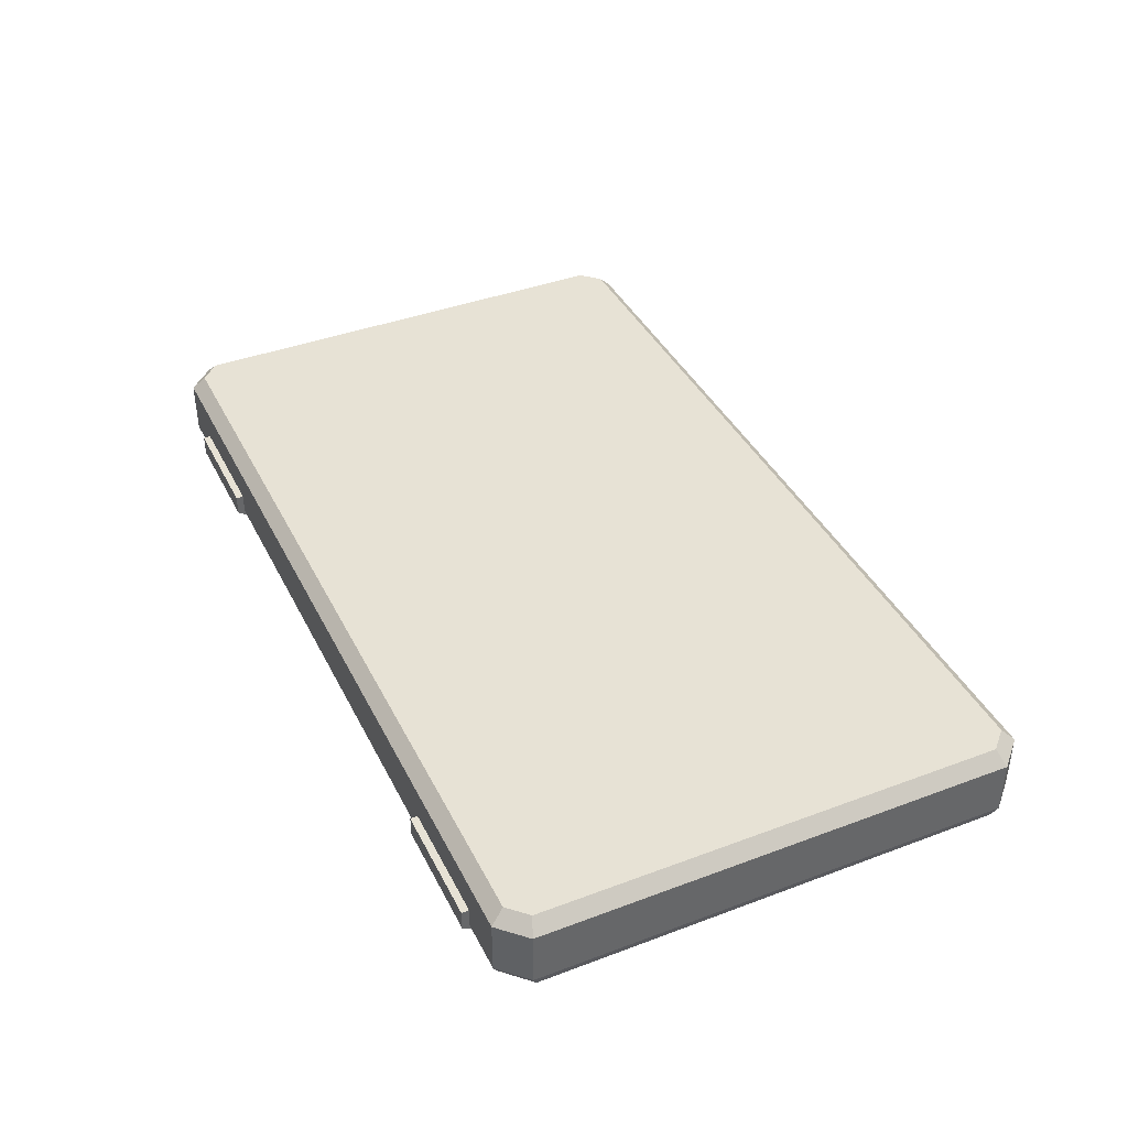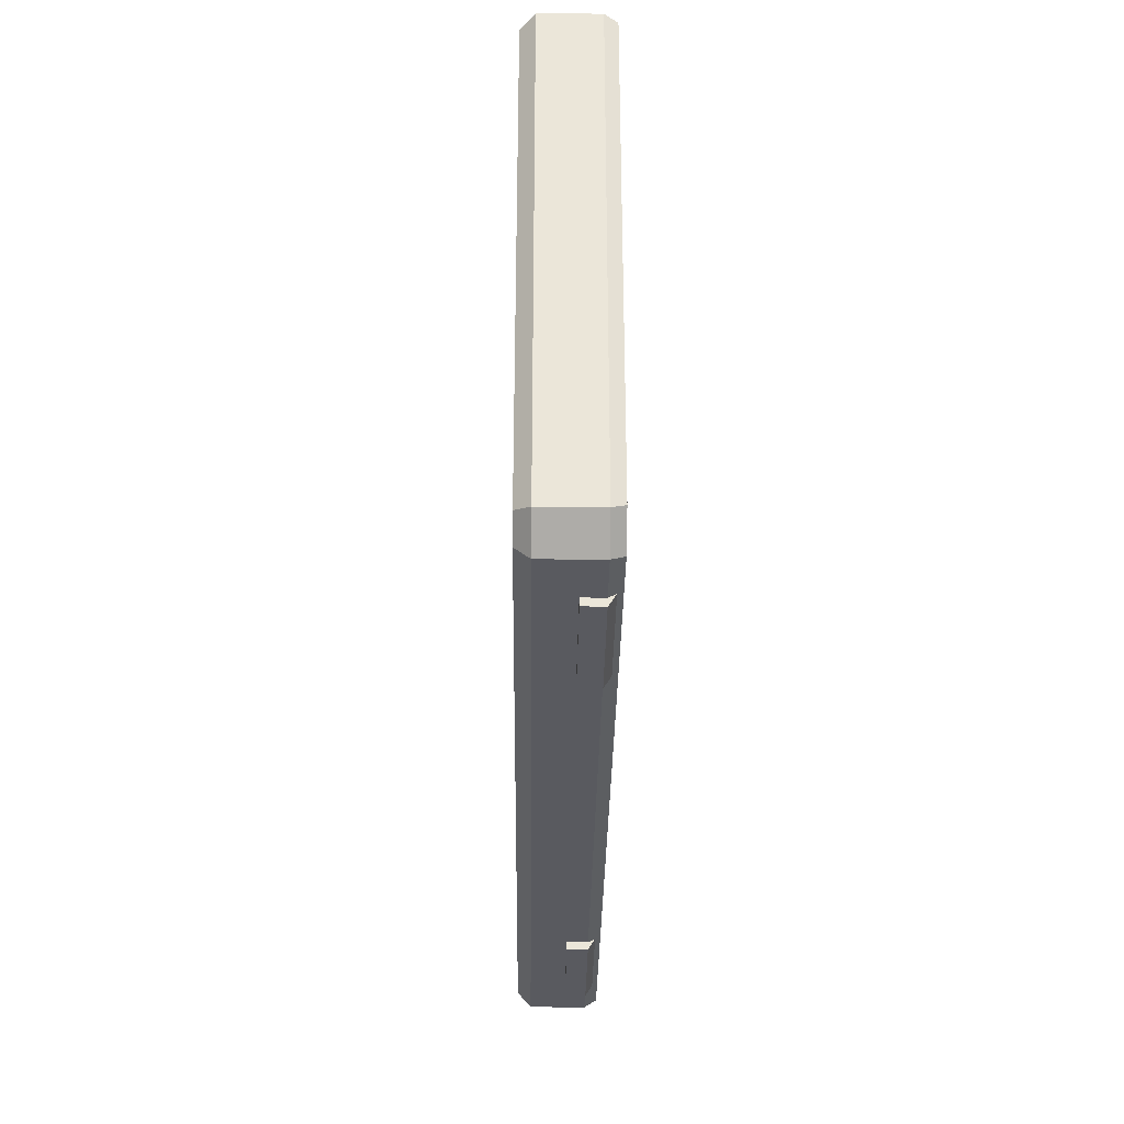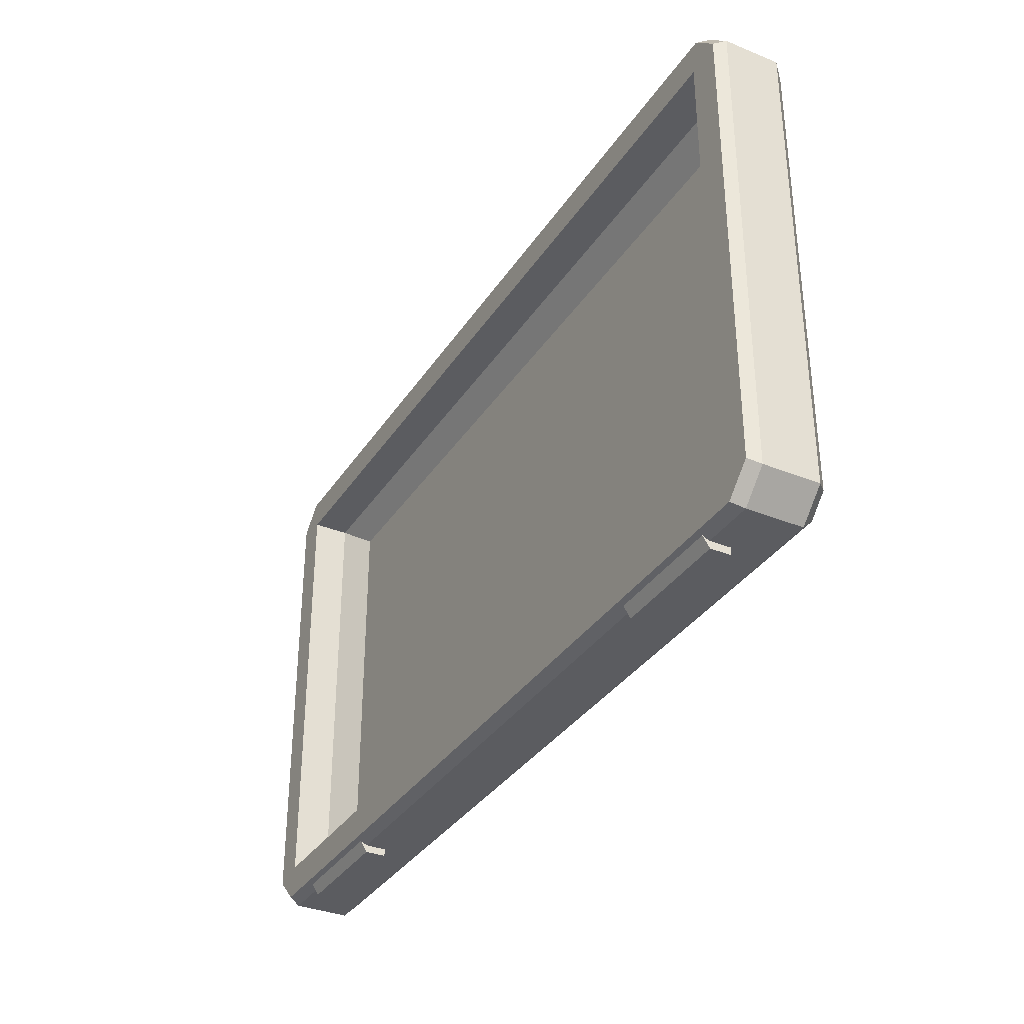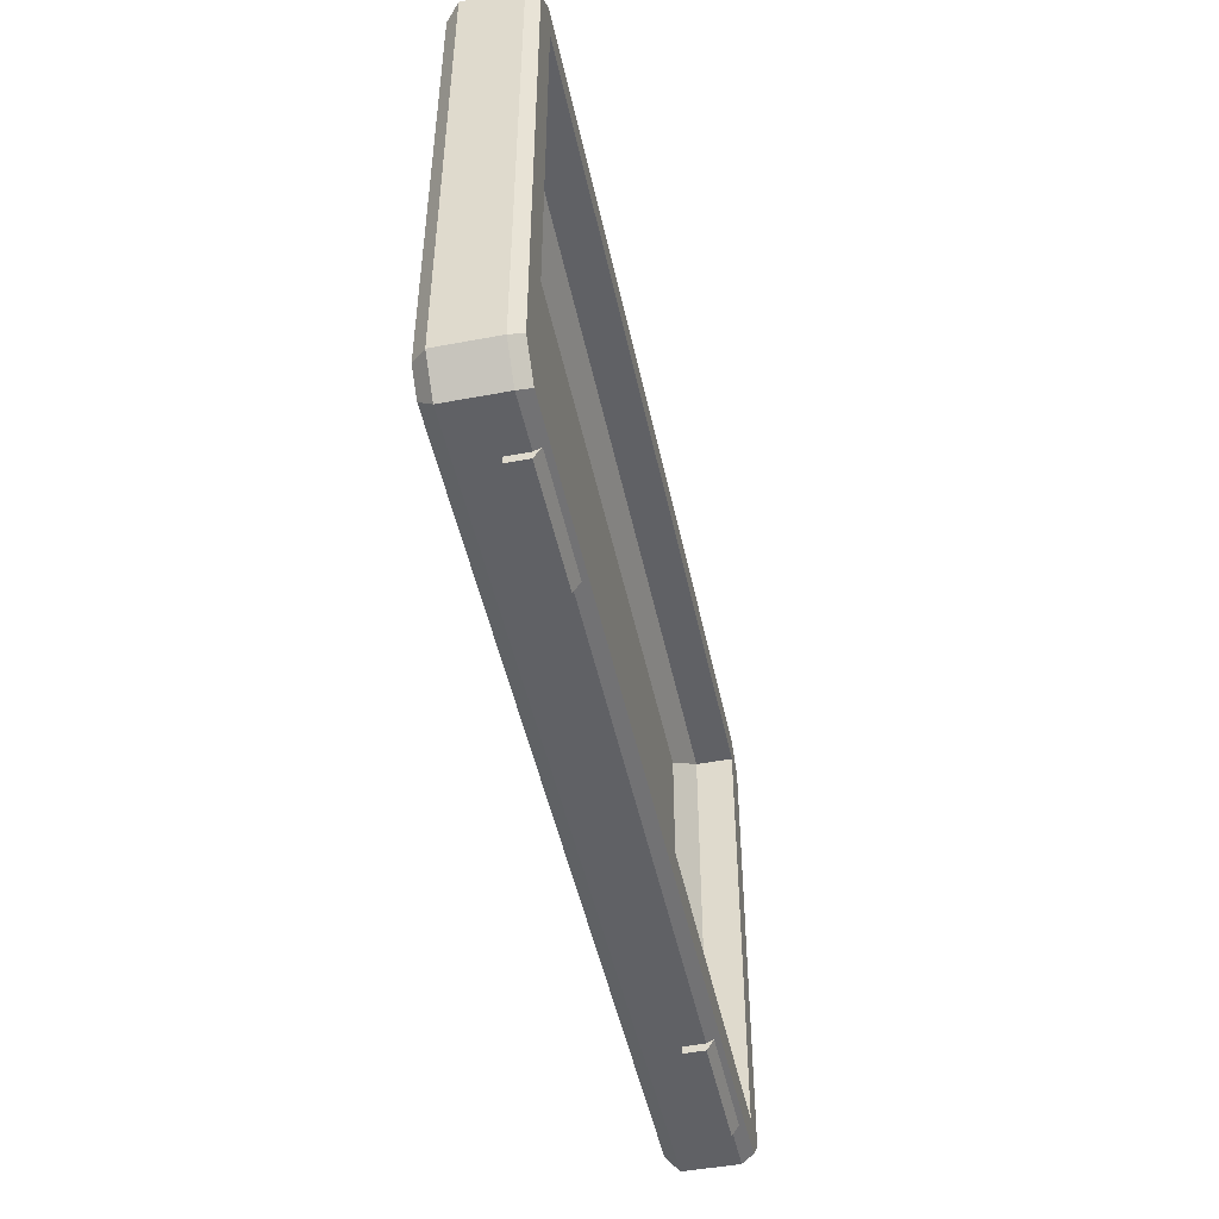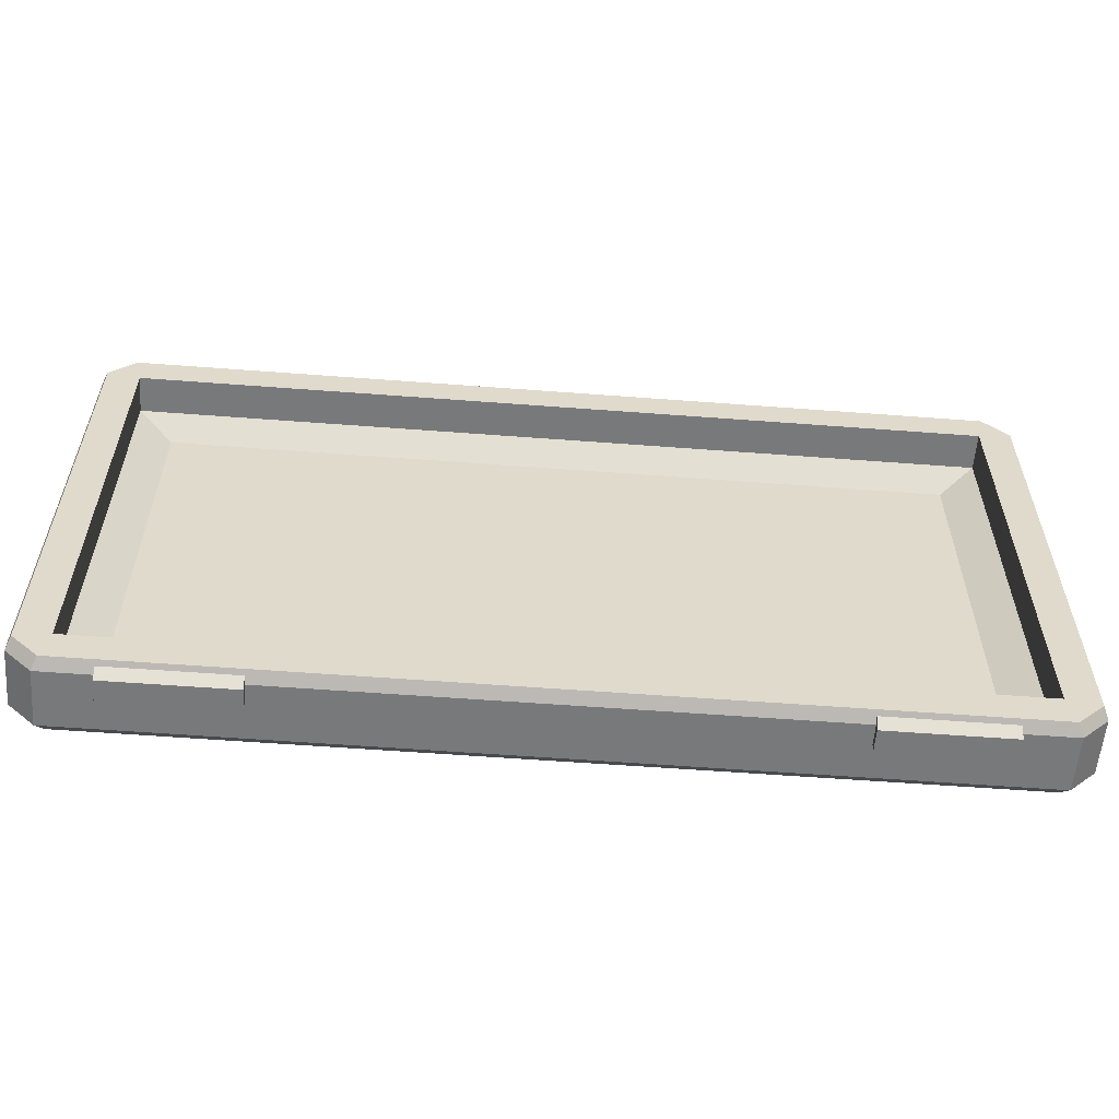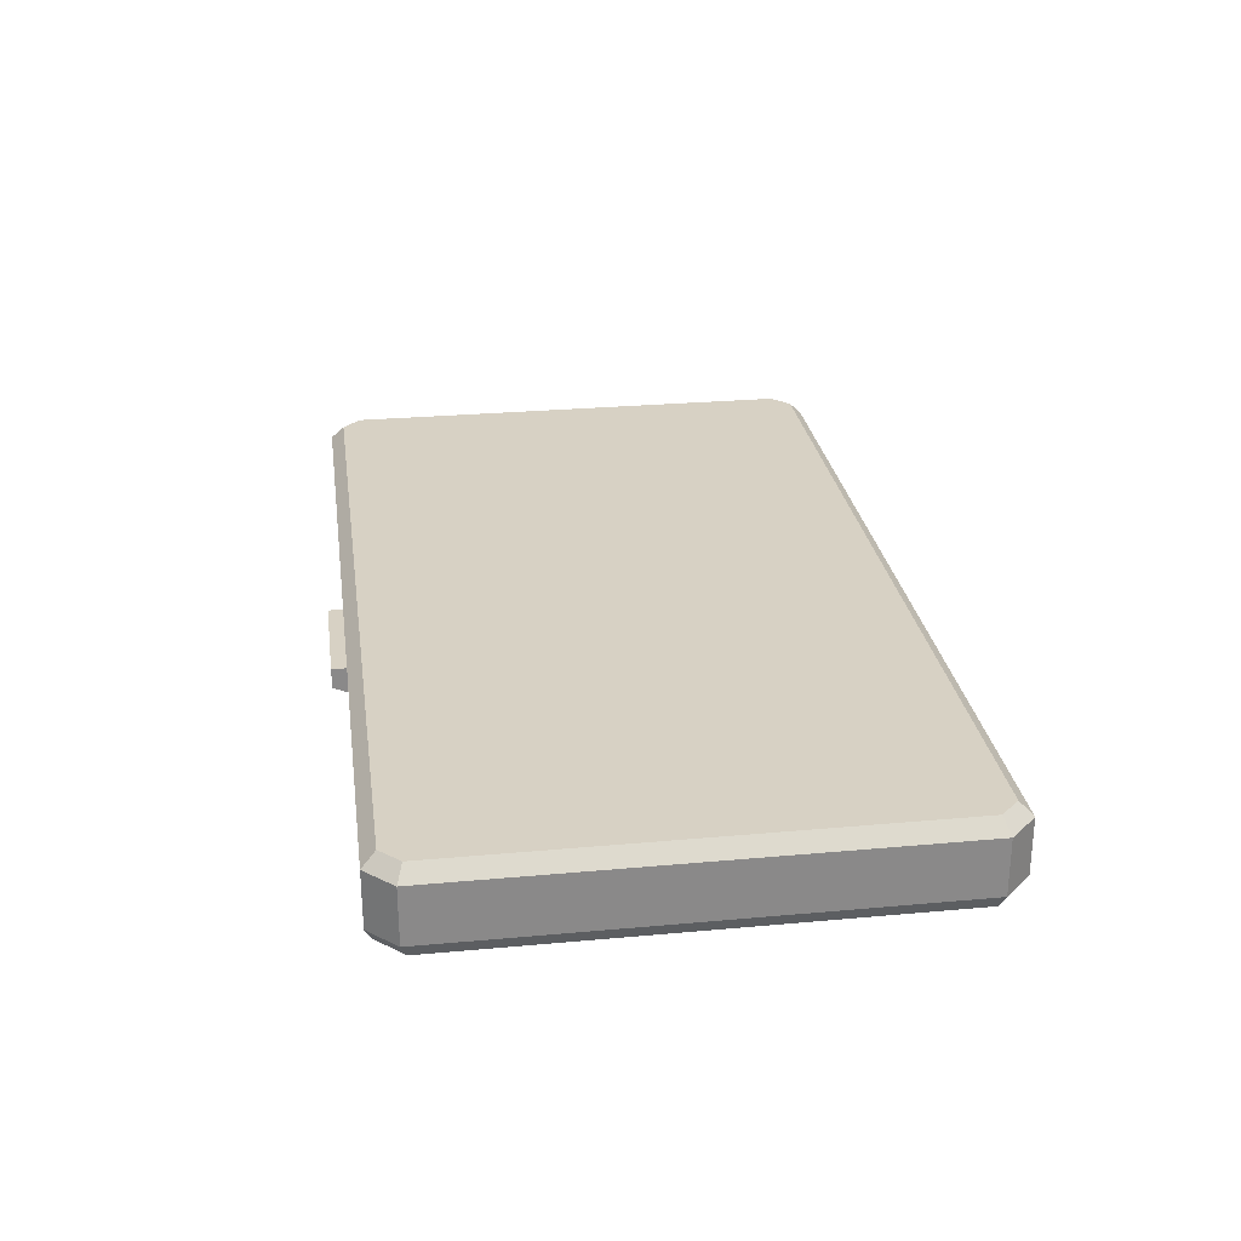
<metadata>
{"format":"obj","ext":"obj","renderer":"f3d","projection":"perspective","resolution":1024,"background":"white","views":[{"elev":40.2,"azim":-114.8,"up":"+Y"},{"elev":-31.9,"azim":-90.7,"up":"+Z"},{"elev":-34.5,"azim":61.4,"up":"+Z"},{"elev":-48.3,"azim":-78.1,"up":"+Z"},{"elev":-57.7,"azim":-4.5,"up":"+Z"},{"elev":27.1,"azim":81.9,"up":"+Y"}]}
</metadata>
<code>
g SM_Prop_Chest_05_Lid
v -0.05 0.01724 0.4519
v 0.05 0.01724 0.4519
v -0.05 0.03358 0.4519
v 0.05 0.03358 0.4519
v -0.05 0.03358 0.4396
v 0.05 0.03358 0.4396
v -0.05 0.0125 0.4396
v 0.05 0.0125 0.4396
v -0.2166 0.02689 0.005156
v -0.3179 0.02689 0.005156
v -0.2166 0.02689 -0.006105
v -0.3179 0.02689 -0.006105
v -0.2166 0.002635 0.005156
v -0.3179 0.002635 0.005156
v -0.3179 0.009912 -0.006105
v -0.2166 0.009912 -0.006105
v 0.318 0.02689 0.005157
v 0.2166 0.02689 0.005157
v 0.318 0.02689 -0.006105
v 0.2166 0.02689 -0.006105
v 0.318 0.002635 0.005157
v 0.2166 0.002635 0.005157
v 0.2166 0.009912 -0.006105
v 0.318 0.009912 -0.006105
v 0.3788 -1.907e-08 0.4137
v 0.3571 -5.722e-08 0.4352
v -0.3788 -1.907e-08 0.4137
v -0.3571 -5.722e-08 0.4352
v 0.3788 0 0.02619
v 0.3571 0 0.004671
v -0.3571 0 0.004671
v -0.3788 0 0.02619
v 0.361 0.05563 0.4399
v 0.3565 0.06662 0.4289
v -0.361 0.05563 0.4399
v -0.3565 0.06662 0.4289
v 0.372 0.06662 0.4133
v 0.383 0.05563 0.4179
v -0.372 0.06662 0.4133
v -0.383 0.05563 0.4179
v 0.372 0.06662 0.02654
v 0.383 0.05563 0.02199
v 0.361 0.05563 1.907e-08
v 0.3565 0.06662 0.01099
v -0.361 0.05563 1.907e-08
v -0.3565 0.06662 0.01099
v -0.372 0.06662 0.02654
v -0.383 0.05563 0.02199
v 0.3515 -1.907e-08 0.0315
v 0.3515 -1.907e-08 0.4084
v -0.3515 -1.907e-08 0.4084
v -0.3515 -1.907e-08 0.0315
v 0.3515 0.03094 0.4084
v 0.3515 0.03094 0.0315
v -0.3515 0.03094 0.4084
v -0.3515 0.03094 0.0315
v 0.3231 0.04657 0.386
v 0.3231 0.04657 0.05388
v -0.3231 0.04657 0.386
v -0.3231 0.04657 0.05388
v 0.361 0.009853 0.4399
v -0.361 0.009853 0.4399
v -0.383 0.009853 0.4179
v -0.383 0.009853 0.02199
v -0.361 0.009853 3.815e-08
v 0.361 0.009853 3.815e-08
v 0.383 0.009853 0.02199
v 0.383 0.009853 0.4179
v -0.05 0.03358 0.4396
v 0.05 0.03358 0.4396
v -0.05 0.0125 0.4396
v 0.05 0.0125 0.4396
v 0.05 0.01724 0.4519
v 0.05 0.03358 0.4519
v 0.05 0.03358 0.4396
v 0.05 0.0125 0.4396
v -0.05 0.0125 0.4396
v -0.05 0.03358 0.4396
v -0.05 0.03358 0.4519
v -0.05 0.01724 0.4519
v -0.05 0.03358 0.4519
v 0.05 0.03358 0.4519
v 0.05 0.01724 0.4519
v -0.05 0.01724 0.4519
v -0.3179 0.02689 0.005156
v -0.3179 0.02689 -0.006105
v -0.2166 0.02689 -0.006105
v -0.3179 0.02689 -0.006105
v -0.3179 0.009912 -0.006105
v -0.2166 0.02689 -0.006105
v -0.2166 0.009912 -0.006105
v -0.2166 0.02689 0.005156
v -0.3179 0.02689 0.005156
v -0.2166 0.02689 0.005156
v -0.2166 0.002635 0.005156
v -0.3179 0.002635 0.005156
v -0.3179 0.009912 -0.006105
v -0.3179 0.002635 0.005156
v -0.2166 0.002635 0.005156
v -0.2166 0.009912 -0.006105
v 0.2166 0.02689 0.005157
v 0.2166 0.02689 -0.006105
v 0.318 0.02689 -0.006105
v 0.2166 0.02689 -0.006105
v 0.2166 0.009912 -0.006105
v 0.318 0.02689 -0.006105
v 0.318 0.009912 -0.006105
v 0.318 0.02689 0.005157
v 0.2166 0.02689 0.005157
v 0.318 0.02689 0.005157
v 0.318 0.002635 0.005157
v 0.2166 0.002635 0.005157
v 0.2166 0.009912 -0.006105
v 0.2166 0.002635 0.005157
v 0.318 0.002635 0.005157
v 0.318 0.009912 -0.006105
v 0.3565 0.06662 0.4289
v 0.361 0.05563 0.4399
v -0.361 0.05563 0.4399
v -0.3565 0.06662 0.4289
v 0.372 0.06662 0.4133
v 0.383 0.05563 0.4179
v -0.383 0.05563 0.4179
v -0.372 0.06662 0.4133
v 0.372 0.06662 0.02654
v 0.383 0.05563 0.02199
v 0.3565 0.06662 0.01099
v 0.361 0.05563 1.907e-08
v -0.3565 0.06662 0.01099
v -0.372 0.06662 0.02654
v -0.383 0.05563 0.02199
v -0.361 0.05563 1.907e-08
v -0.3565 0.06662 0.4289
v -0.372 0.06662 0.4133
v -0.372 0.06662 0.02654
v -0.3565 0.06662 0.01099
v 0.3565 0.06662 0.4289
v 0.3565 0.06662 0.01099
v 0.372 0.06662 0.02654
v 0.372 0.06662 0.4133
v 0.3571 0 0.004671
v 0.3788 0 0.02619
v 0.3788 -1.907e-08 0.4137
v 0.3571 -5.722e-08 0.4352
v -0.3571 -5.722e-08 0.4352
v -0.3788 -1.907e-08 0.4137
v -0.3788 0 0.02619
v -0.3571 0 0.004671
v 0.3515 -1.907e-08 0.0315
v 0.3515 -1.907e-08 0.4084
v 0.3515 -1.907e-08 0.4084
v 0.3515 0.03094 0.4084
v -0.3515 -1.907e-08 0.4084
v -0.3515 -1.907e-08 0.4084
v -0.3515 0.03094 0.4084
v -0.3515 -1.907e-08 0.0315
v -0.3515 -1.907e-08 0.0315
v -0.3515 0.03094 0.0315
v 0.3515 0.03094 0.0315
v 0.3515 -1.907e-08 0.0315
v 0.3515 0.03094 0.0315
v 0.3231 0.04657 0.05388
v 0.3231 0.04657 0.386
v 0.3515 0.03094 0.4084
v 0.3515 0.03094 0.4084
v 0.3231 0.04657 0.386
v -0.3231 0.04657 0.386
v -0.3515 0.03094 0.4084
v -0.3515 0.03094 0.4084
v -0.3231 0.04657 0.386
v -0.3231 0.04657 0.05388
v -0.3515 0.03094 0.0315
v -0.3515 0.03094 0.0315
v -0.3231 0.04657 0.05388
v 0.3231 0.04657 0.05388
v 0.3515 0.03094 0.0315
v -0.3571 -5.722e-08 0.4352
v -0.361 0.009853 0.4399
v 0.361 0.009853 0.4399
v 0.3571 -5.722e-08 0.4352
v -0.361 0.009853 3.815e-08
v -0.3571 0 0.004671
v 0.3571 0 0.004671
v 0.361 0.009853 3.815e-08
v -0.3788 0 0.02619
v -0.383 0.009853 0.02199
v -0.383 0.009853 0.4179
v -0.3788 -1.907e-08 0.4137
v 0.3788 -1.907e-08 0.4137
v 0.383 0.009853 0.4179
v 0.383 0.009853 0.02199
v 0.3788 0 0.02619
v -0.361 0.009853 0.4399
v -0.361 0.05563 0.4399
v 0.361 0.05563 0.4399
v 0.361 0.009853 0.4399
v -0.361 0.05563 0.4399
v -0.361 0.009853 0.4399
v -0.383 0.009853 0.4179
v -0.383 0.05563 0.4179
v -0.383 0.009853 0.02199
v -0.383 0.05563 0.02199
v -0.383 0.05563 0.4179
v -0.383 0.009853 0.4179
v -0.361 0.009853 3.815e-08
v -0.361 0.05563 1.907e-08
v -0.383 0.05563 0.02199
v -0.383 0.009853 0.02199
v -0.361 0.05563 1.907e-08
v -0.361 0.009853 3.815e-08
v 0.361 0.009853 3.815e-08
v 0.361 0.05563 1.907e-08
v 0.383 0.009853 0.02199
v 0.383 0.05563 0.02199
v 0.361 0.05563 1.907e-08
v 0.361 0.009853 3.815e-08
v 0.383 0.009853 0.4179
v 0.383 0.05563 0.4179
v 0.383 0.05563 0.02199
v 0.383 0.009853 0.02199
v 0.383 0.05563 0.4179
v 0.383 0.009853 0.4179
v 0.361 0.009853 0.4399
v 0.361 0.05563 0.4399
g SM_Prop_Chest_05_Lid_0
f 6 5 3
f 4 6 3
f 8 7 69
f 70 8 69
f 2 1 71
f 72 2 71
f 75 74 73
f 76 75 73
f 79 78 77
f 80 79 77
f 83 82 81
f 84 83 81
f 10 9 11
f 12 10 11
f 15 14 85
f 86 15 85
f 88 87 16
f 89 88 16
f 13 91 90
f 92 13 90
f 95 94 93
f 96 95 93
f 99 98 97
f 100 99 97
f 18 17 19
f 20 18 19
f 23 22 101
f 102 23 101
f 104 103 24
f 105 104 24
f 21 107 106
f 108 21 106
f 111 110 109
f 112 111 109
f 115 114 113
f 116 115 113
f 59 60 58
f 57 59 58
f 36 35 33
f 34 36 33
f 38 37 117
f 118 38 117
f 39 40 119
f 120 39 119
f 42 41 121
f 122 42 121
f 47 48 123
f 124 47 123
f 43 44 125
f 126 43 125
f 45 46 127
f 128 45 127
f 131 130 129
f 132 131 129
f 135 134 133
f 136 135 133
f 136 133 137
f 138 136 137
f 138 137 139
f 137 140 139
f 26 25 68
f 61 26 68
f 27 28 62
f 63 27 62
f 66 67 29
f 30 66 29
f 64 65 31
f 32 64 31
f 53 54 149
f 150 53 149
f 55 152 151
f 153 55 151
f 56 155 154
f 156 56 154
f 159 158 157
f 160 159 157
f 163 162 161
f 164 163 161
f 167 166 165
f 168 167 165
f 171 170 169
f 172 171 169
f 175 174 173
f 176 175 173
f 179 178 177
f 180 179 177
f 183 182 181
f 184 183 181
f 187 186 185
f 188 187 185
f 191 190 189
f 192 191 189
f 195 194 193
f 196 195 193
f 199 198 197
f 200 199 197
f 203 202 201
f 204 203 201
f 207 206 205
f 208 207 205
f 211 210 209
f 212 211 209
f 215 214 213
f 216 215 213
f 219 218 217
f 220 219 217
f 223 222 221
f 224 223 221
f 142 49 141
f 141 49 148
f 50 49 142
f 143 50 142
f 144 50 143
f 49 52 148
f 148 52 147
f 147 52 146
f 51 50 144
f 52 51 146
f 145 51 144
f 146 51 145

</code>
